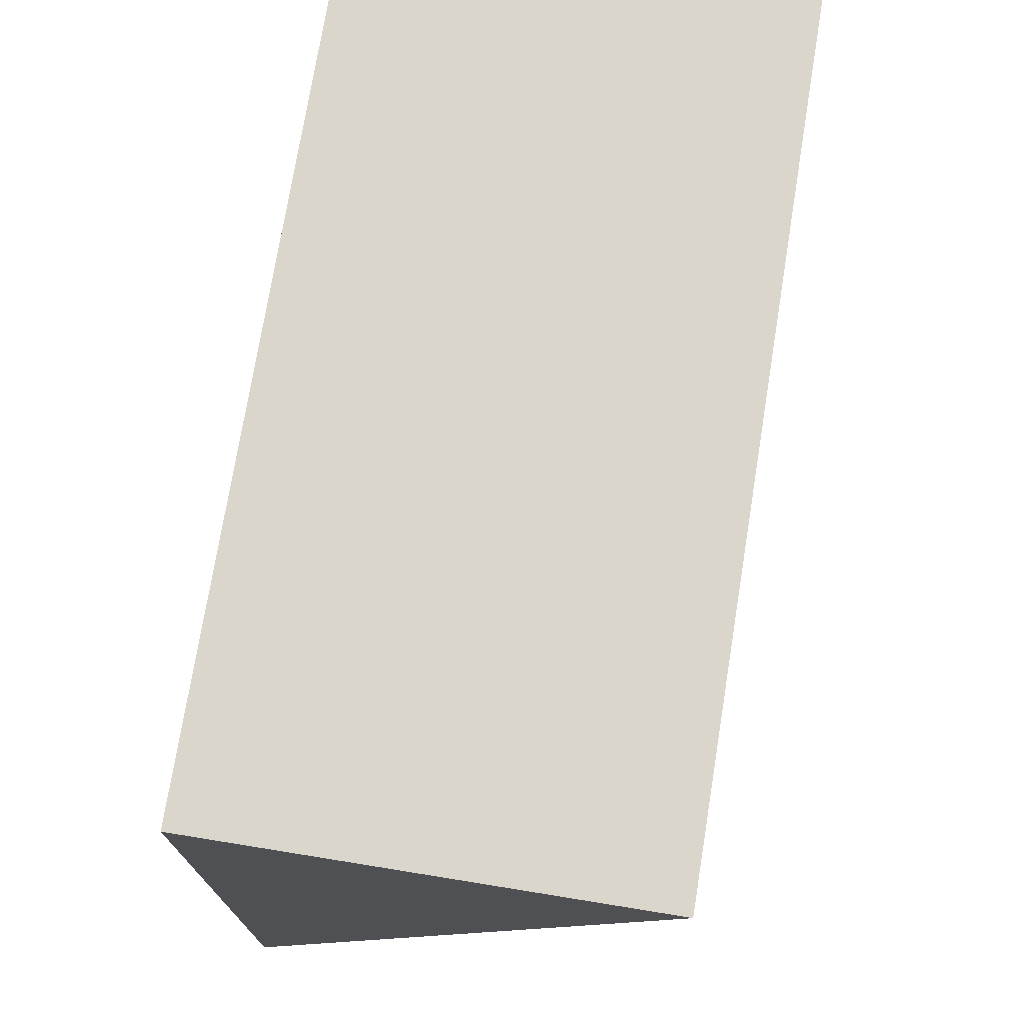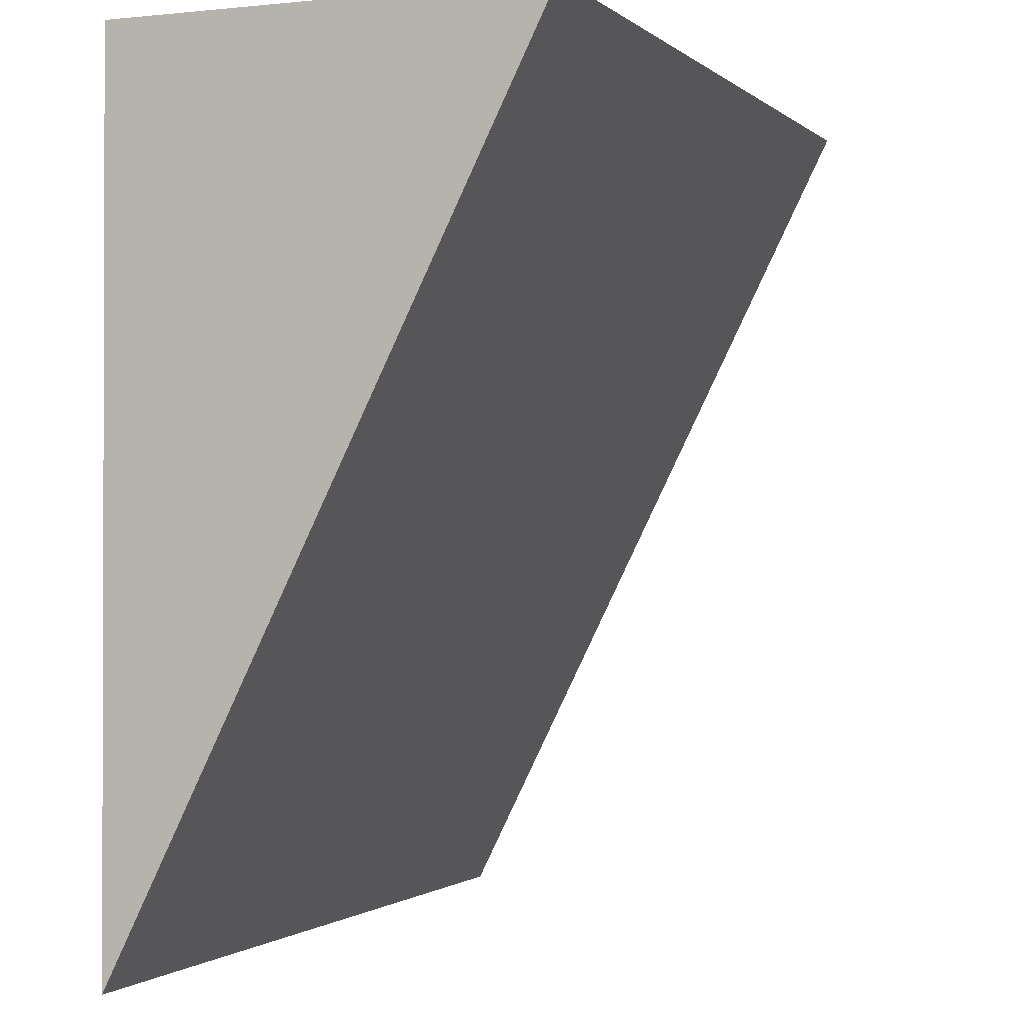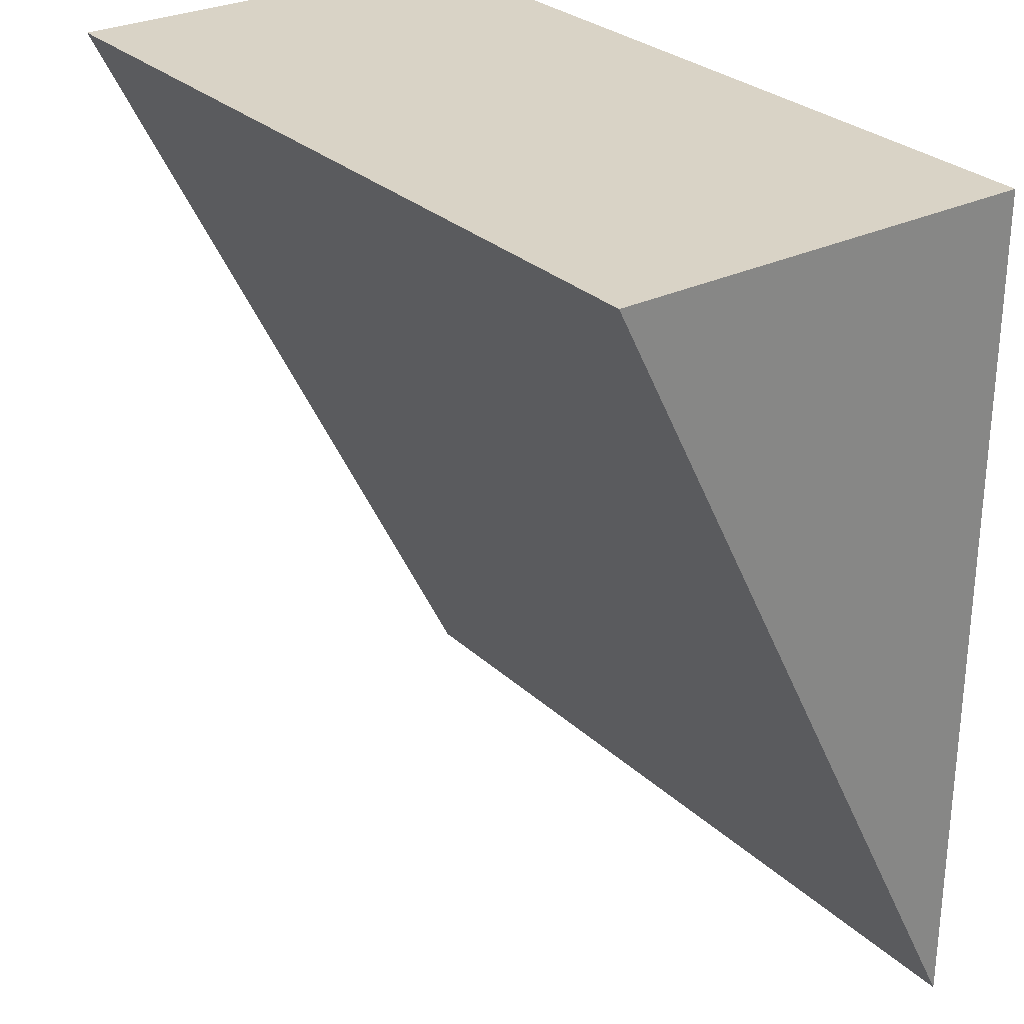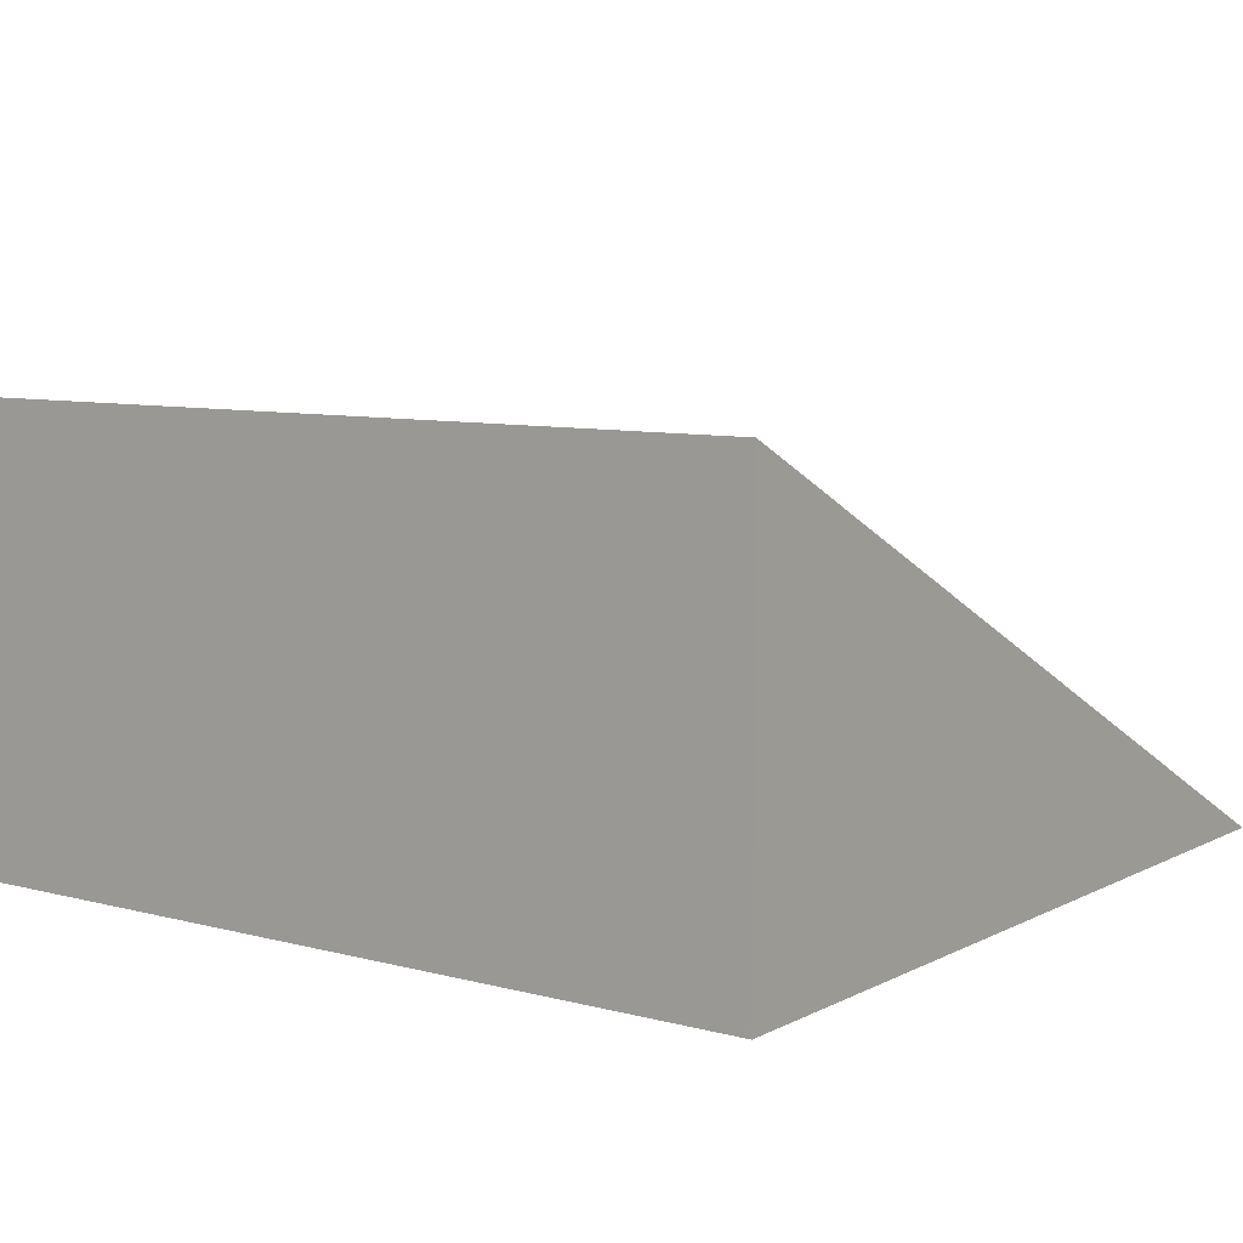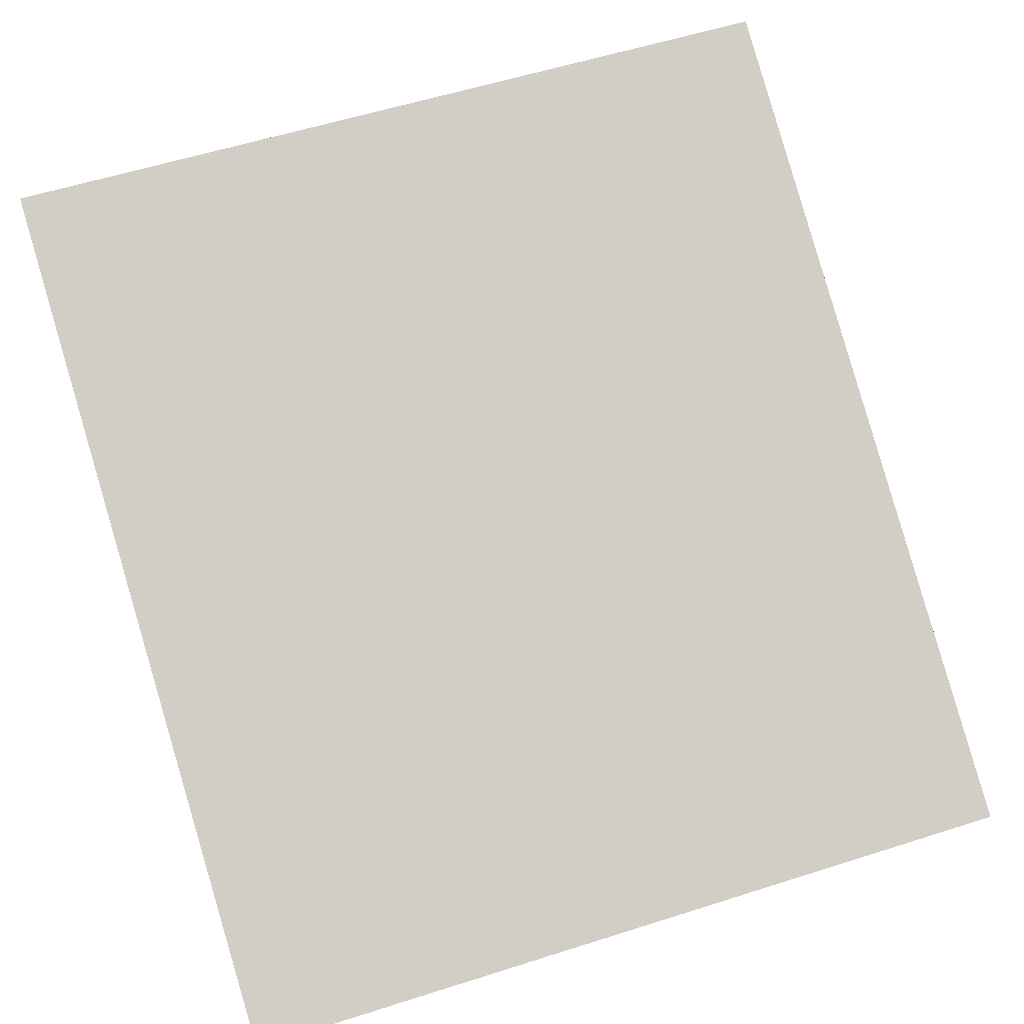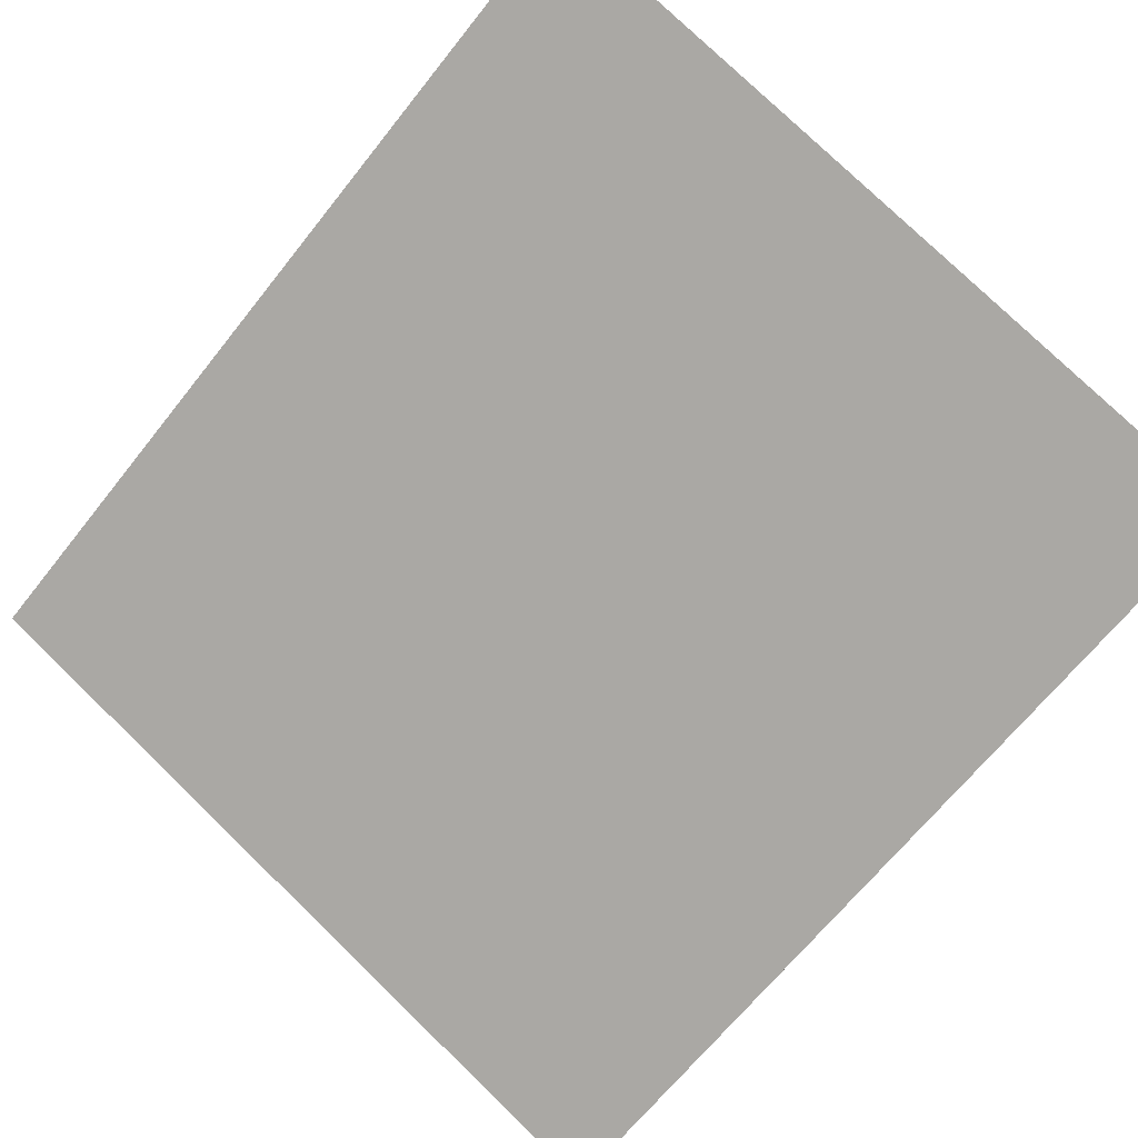
<metadata>
{"format":"obj","ext":"obj","renderer":"f3d","projection":"perspective","resolution":1024,"background":"white","views":[{"elev":73.9,"azim":99.2,"up":"+Z"},{"elev":-1.0,"azim":112.0,"up":"+Z"},{"elev":28.3,"azim":-126.3,"up":"+Z"},{"elev":8.2,"azim":36.2,"up":"+Y"},{"elev":57.5,"azim":161.7,"up":"+Y"},{"elev":78.3,"azim":-136.0,"up":"+Y"}]}
</metadata>
<code>
o Cube
v 1 1 0
v -1 1 0
v 1 0 0
v 1 0 -2
v -1 0 -2
v -1 0 0
f 3 6 5 4
f 3 1 2 6
f 6 2 5
f 4 5 1
f 2 1 5
f 3 4 1

</code>
